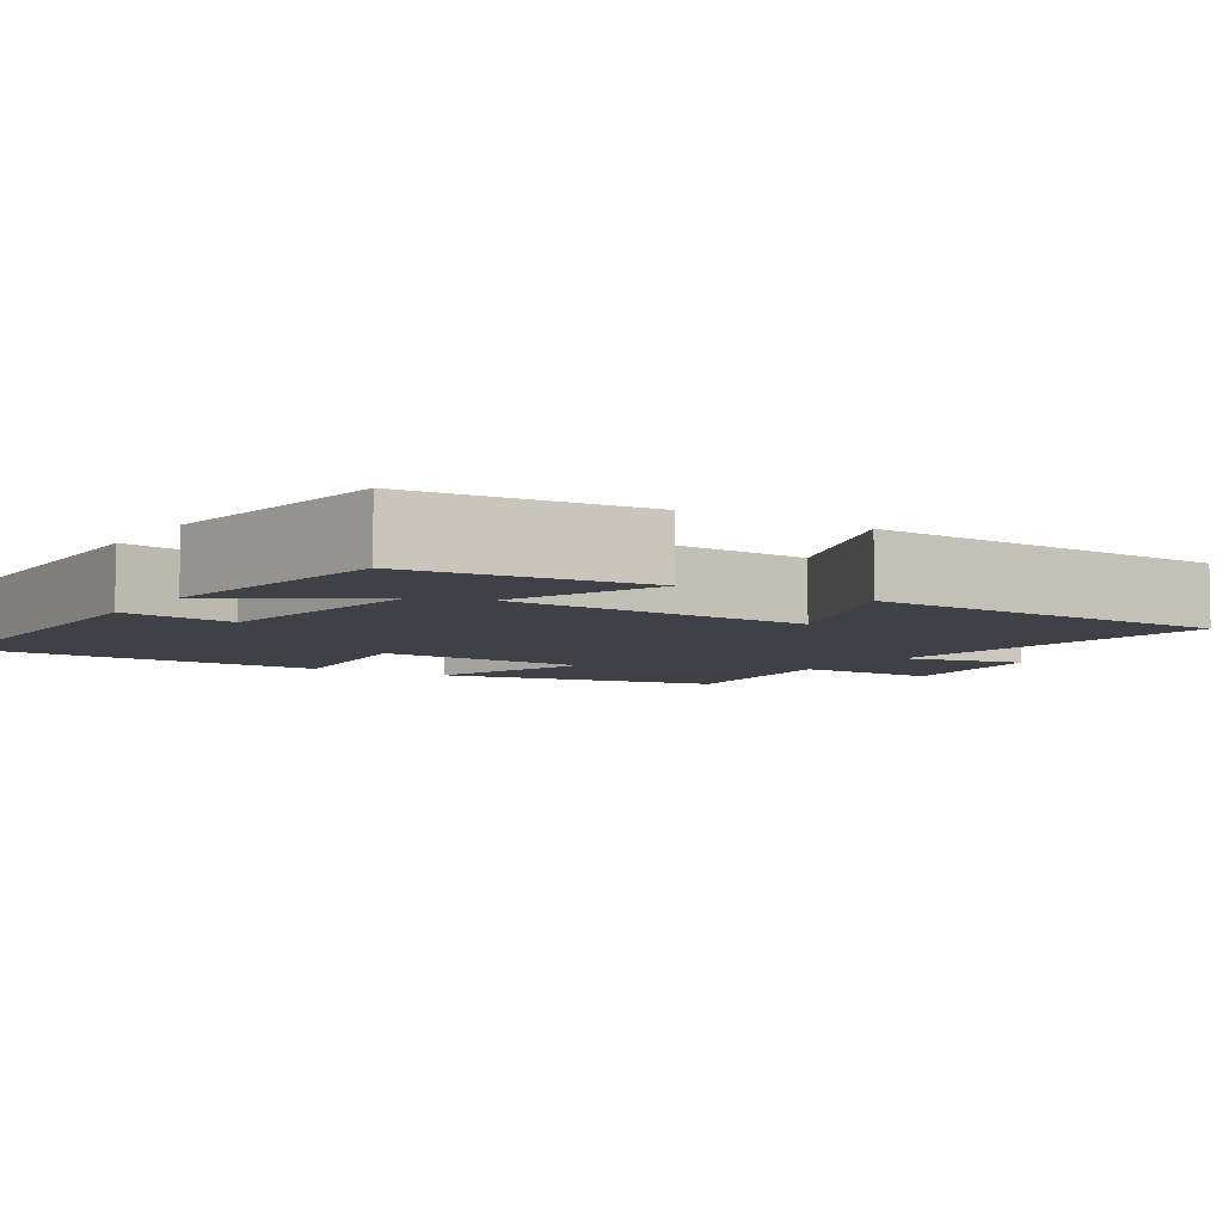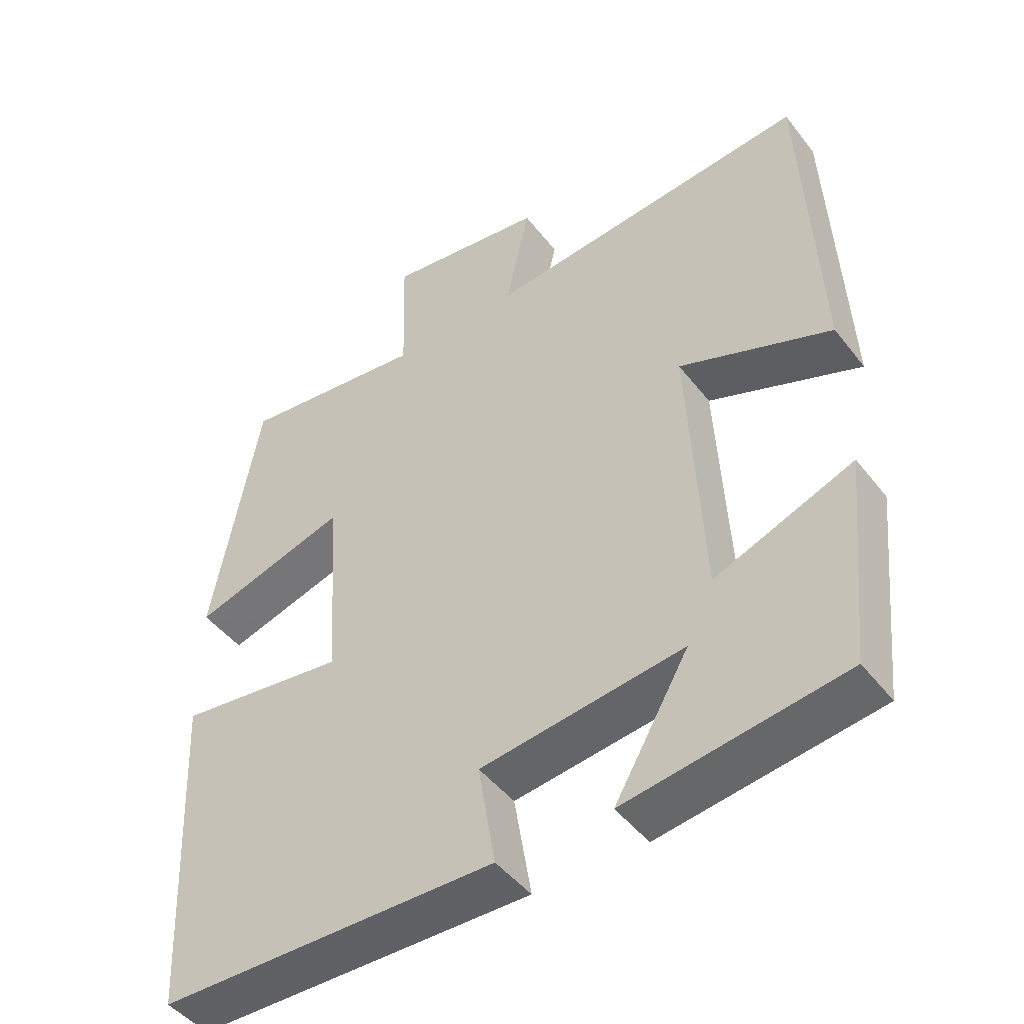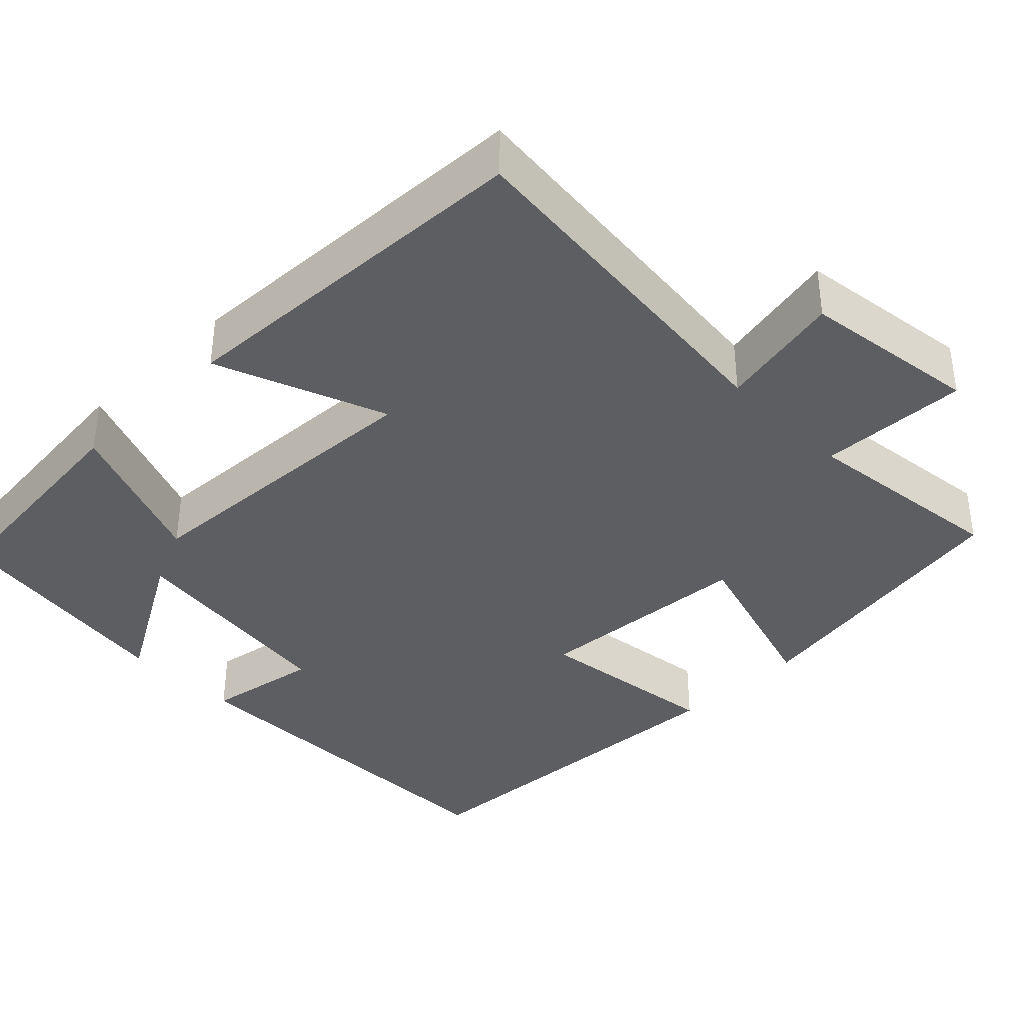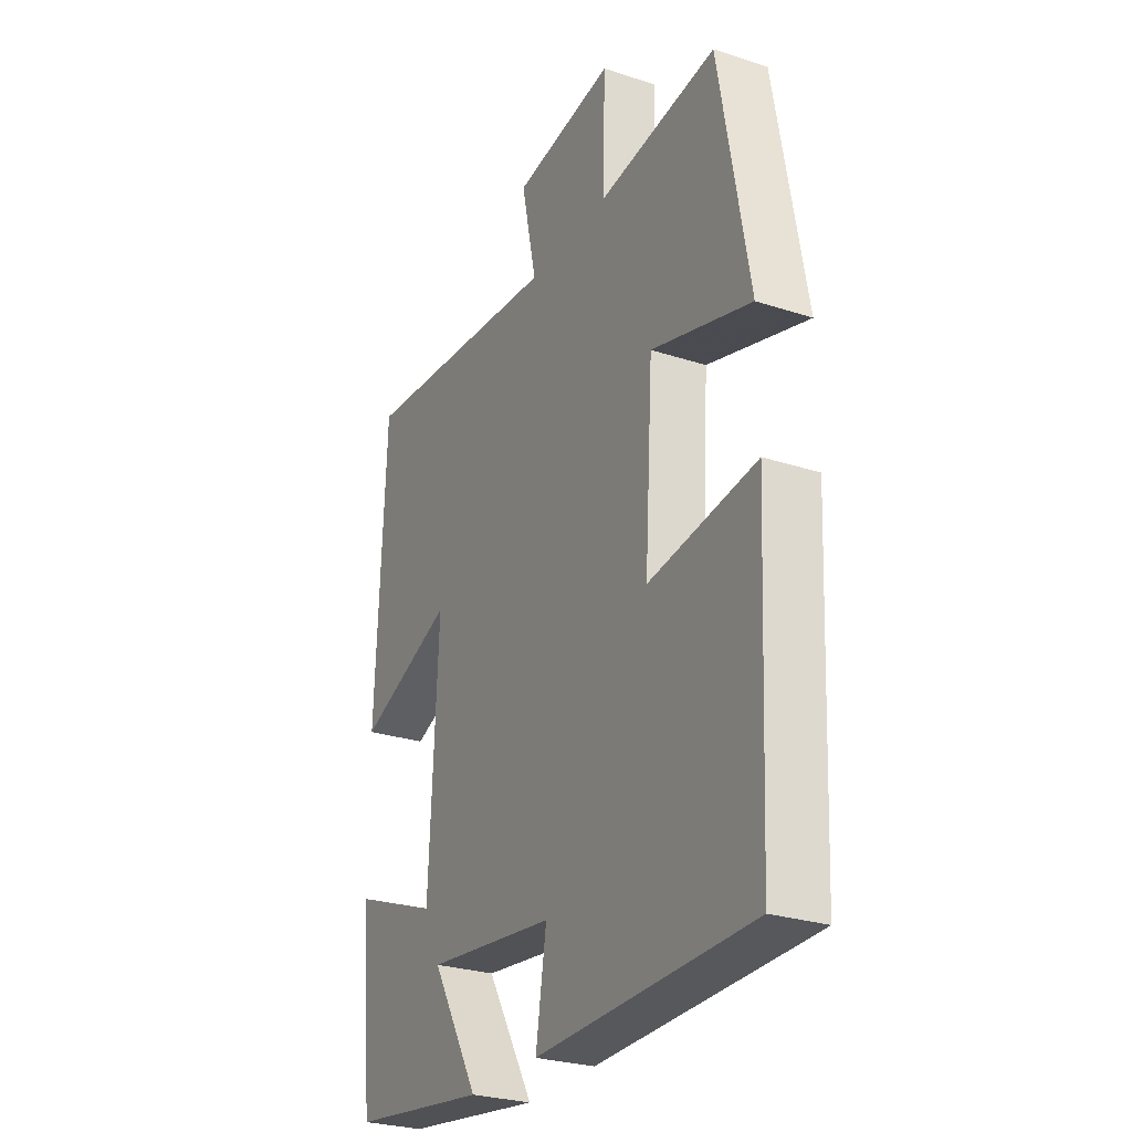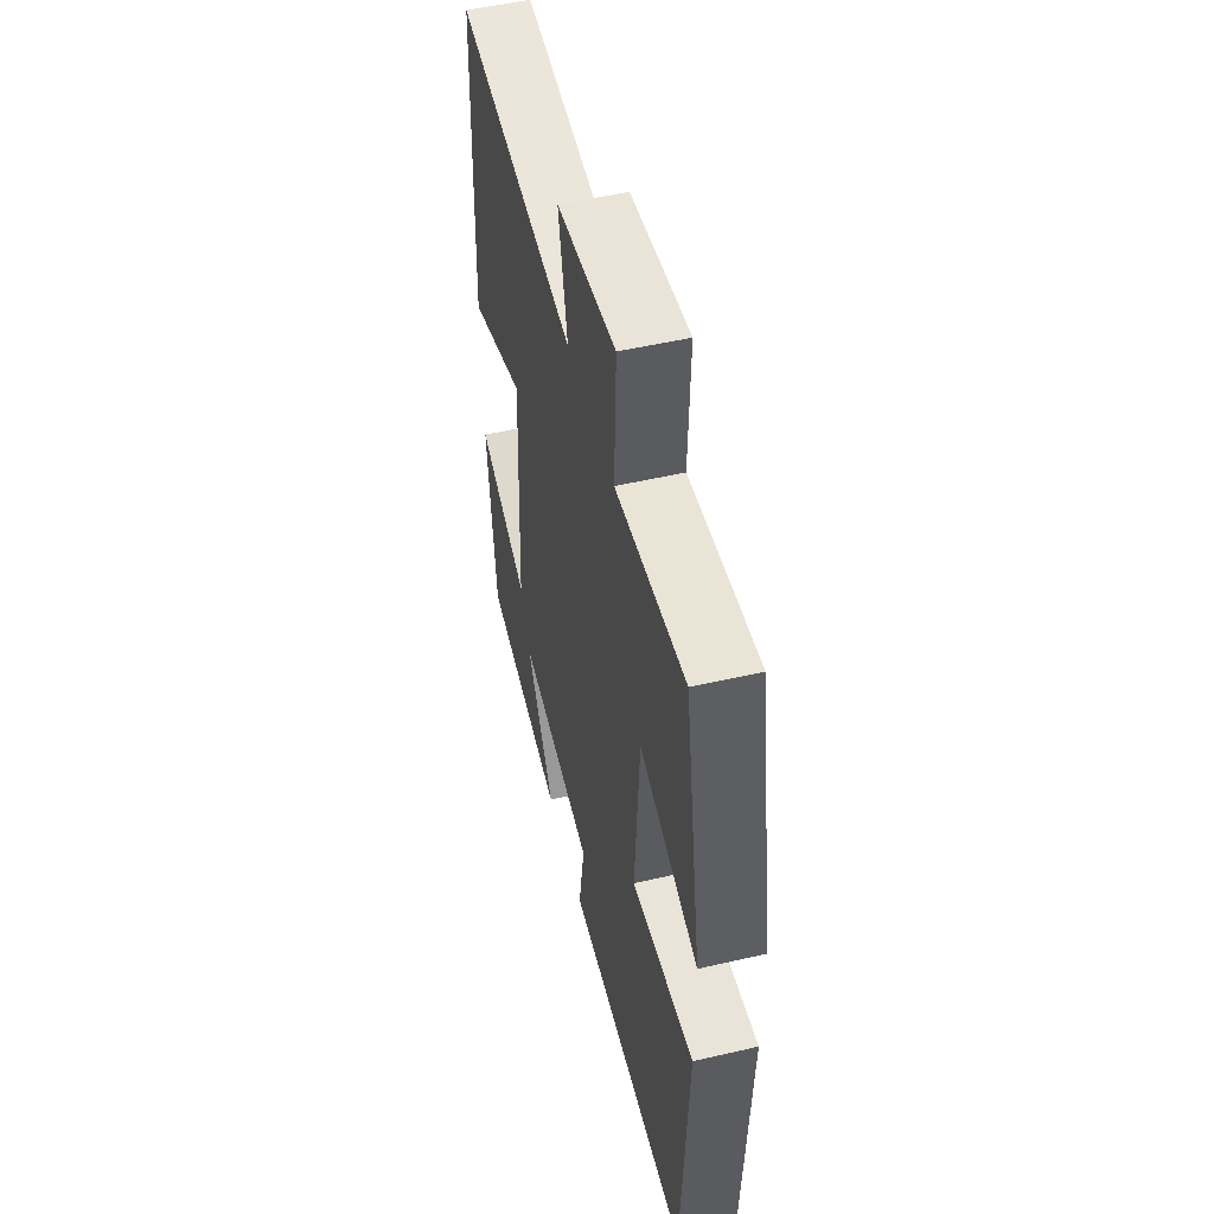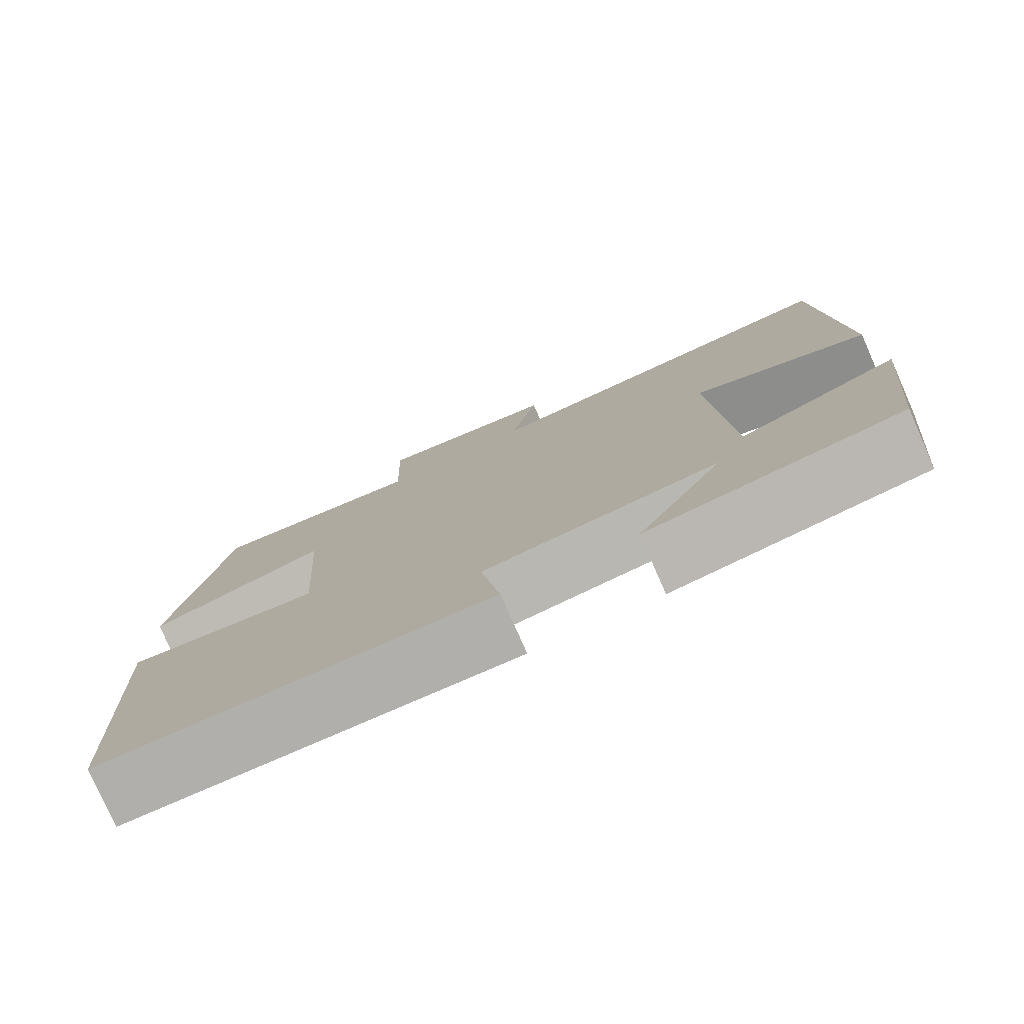
<metadata>
{"format":"obj","ext":"obj","renderer":"f3d","projection":"perspective","resolution":1024,"background":"white","views":[{"elev":-6.0,"azim":-123.0,"up":"+Y"},{"elev":-46.8,"azim":-144.3,"up":"+Z"},{"elev":-37.5,"azim":-45.7,"up":"+Y"},{"elev":-27.4,"azim":63.3,"up":"+Z"},{"elev":52.1,"azim":76.0,"up":"+Z"},{"elev":-78.6,"azim":-156.2,"up":"+Z"}]}
</metadata>
<code>
v -0.48 0.07 0.544
v -0.018 0.07 0.5
v -0.052 0.07 0.658
v 0.174 0.07 0.69
v 0.168 0.07 0.5
v 0.434 0.07 0.533
v 0.5 0.07 0.161
v 0.278 0.07 0.227
v 0.26 0.07 -0.055
v 0.5 0.07 -0.023
v 0.477 0.07 -0.492
v -0.002 0.07 -0.5
v 0.022 0.07 -0.354
v -0.266 0.07 -0.318
v -0.16 0.07 -0.5
v -0.469 0.07 -0.456
v -0.5 0.07 -0.16
v -0.304 0.07 -0.236
v -0.284 0.07 0.156
v -0.5 0.07 0.072
v -0.48 0 0.544
v -0.018 0 0.5
v -0.052 0 0.658
v 0.174 0 0.69
v 0.168 0 0.5
v 0.434 0 0.533
v 0.5 0 0.161
v 0.278 0 0.227
v 0.26 0 -0.055
v 0.5 0 -0.023
v 0.477 0 -0.492
v -0.002 0 -0.5
v 0.022 0 -0.354
v -0.266 0 -0.318
v -0.16 0 -0.5
v -0.469 0 -0.456
v -0.5 0 -0.16
v -0.304 0 -0.236
v -0.284 0 0.156
v -0.5 0 0.072
f 19 20 1 2
f 18 19 2
f 16 17 18
f 14 15 16
f 14 16 18
f 13 14 18 2
f 9 10 11 12
f 8 9 12 13
f 5 6 7 8
f 5 8 13 2
f 2 3 4 5
f 22 21 40 39
f 22 39 38
f 38 37 36
f 36 35 34
f 38 36 34
f 22 38 34 33
f 32 31 30 29
f 33 32 29 28
f 28 27 26 25
f 22 33 28 25
f 25 24 23 22
f 1 21 22 2
f 2 22 23 3
f 3 23 24 4
f 4 24 25 5
f 5 25 26 6
f 6 26 27 7
f 7 27 28 8
f 8 28 29 9
f 9 29 30 10
f 10 30 31 11
f 11 31 32 12
f 12 32 33 13
f 13 33 34 14
f 14 34 35 15
f 15 35 36 16
f 16 36 37 17
f 17 37 38 18
f 18 38 39 19
f 19 39 40 20
f 20 40 21 1

</code>
